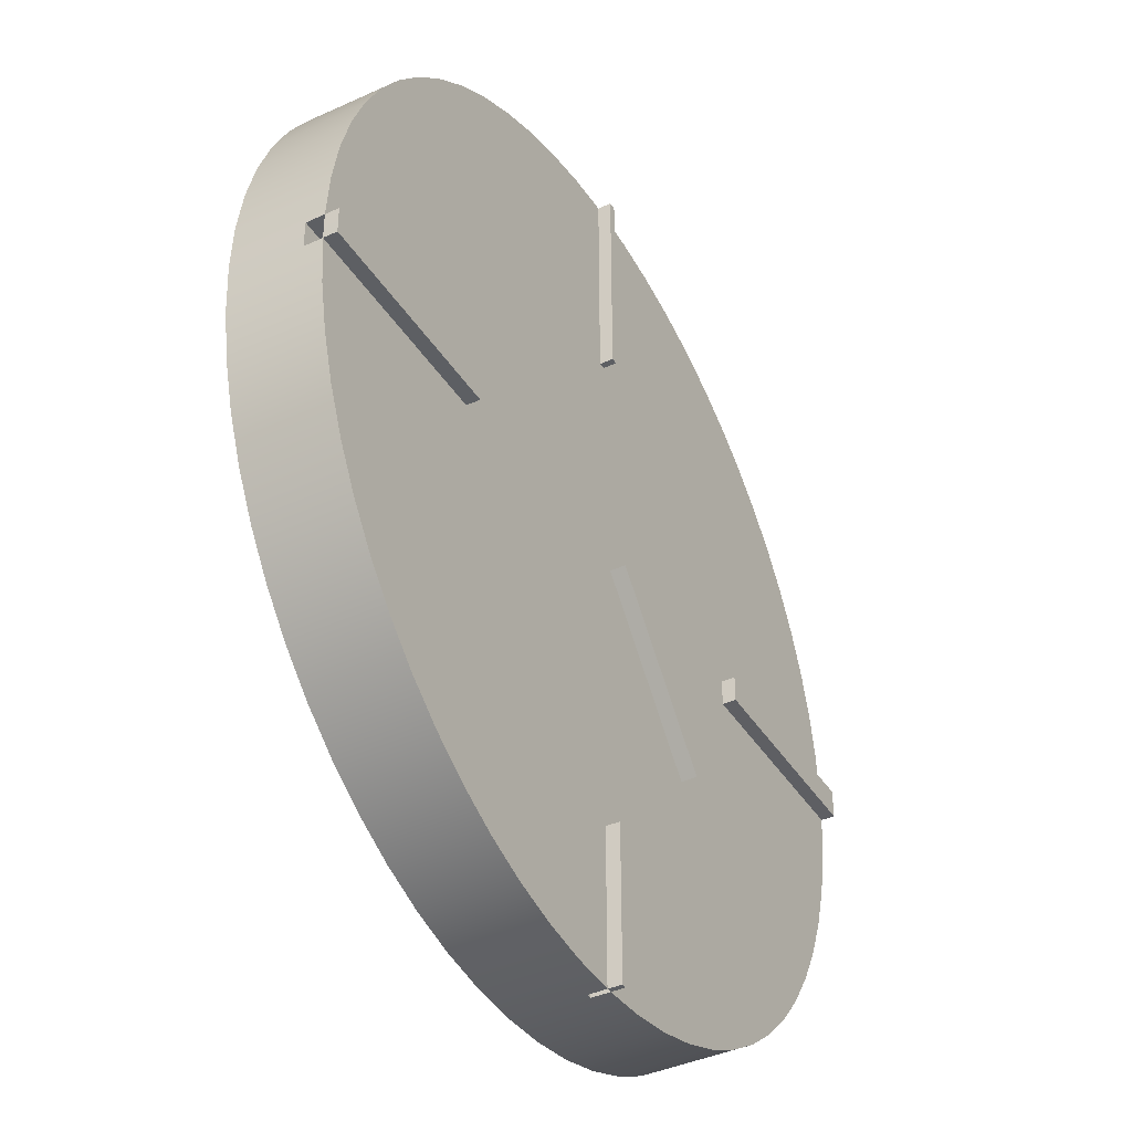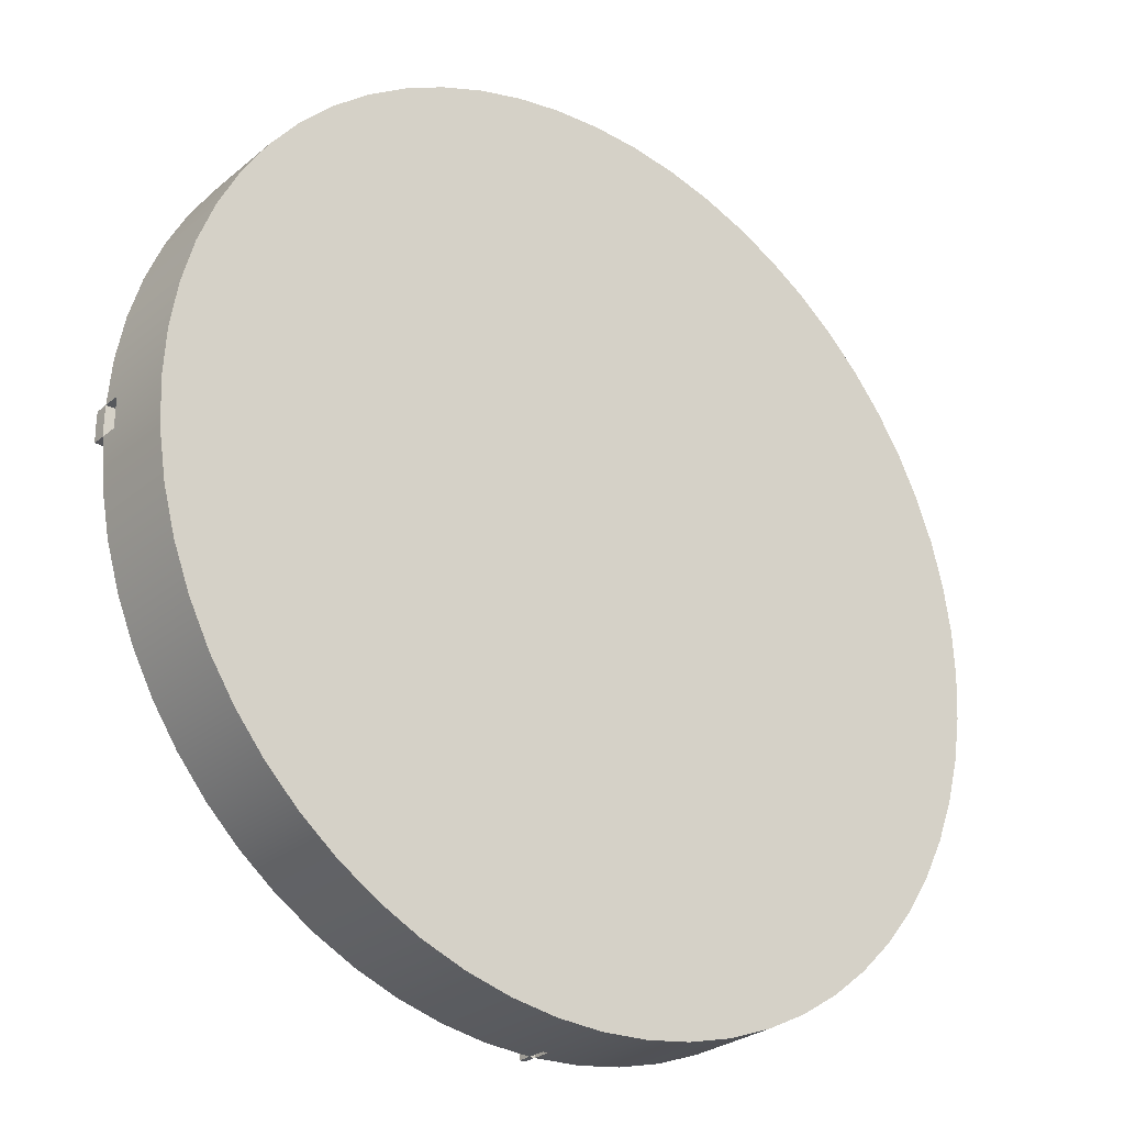
<metadata>
{"format":"obj","ext":"obj","renderer":"f3d","projection":"perspective","resolution":1024,"background":"white","views":[{"elev":-40.3,"azim":119.5,"up":"+Z"},{"elev":-27.4,"azim":-38.6,"up":"+Z"}]}
</metadata>
<code>
v -0.07954 0.8 4.999
v -0.05087 0.8 5
v -0.0222 0.8 5
v 0.006478 0.8 5
v 0.006478 0.8 2.6
v -0.06662 0.8 2.6
v 4.998 0.8 0.1554
v 5 0.8 0.05561
v 5 0.8 -0.04416
v 4.998 0.8 -0.1439
v 2.6 0.8 -0.15
v 2.6 0.8 0.1602
v 2.645 0.8 0.1602
v -4.997 0.8 -0.1631
v -5 0.8 -0.05264
v -5 0.8 0.05785
v -4.997 0.8 0.1683
v -2.6 0.8 0.15
v -2.6 0.8 -0.15
v -4.997 1 0.1683
v -5 1 0.05785
v -5 1 -0.05264
v -4.997 1 -0.1631
v -2.6 1 -0.15
v -2.6 1 0.15
v 0.006478 1 5
v -0.0222 1 5
v -0.05087 1 5
v -0.07954 1 4.999
v -0.06662 1 2.6
v 0.006478 1 2.6
v 4.998 1 -0.1439
v 5 1 -0.04416
v 5 1 0.05561
v 4.998 1 0.1554
v 2.645 1 0.1602
v 2.6 1 0.1602
v 2.6 1 -0.15
v -0.05825 1 -5
v -0.03883 1 -5
v -0.01942 1 -5
v 0 1 -5
v 0 1 -3.279
v -0.05825 1 -3.279
v -0.06662 1 2.6
v -0.07954 1 4.999
v -0.07954 0.8 4.999
v -0.06662 0.8 2.6
v -4.997 1 0.1683
v -2.6 1 0.15
v -2.6 0.8 0.15
v -4.997 0.8 0.1683
v -2.6 1 0.15
v -2.6 1 -0.15
v -2.6 0.8 -0.15
v -2.6 0.8 0.15
v -2.6 1 -0.15
v -4.997 1 -0.1631
v -4.997 0.8 -0.1631
v -2.6 0.8 -0.15
v -0.05825 1 -5
v -0.05825 1 -3.279
v -0.05825 0.8 -3.279
v -0.05825 0.8 -5
v -0.05825 1 -3.279
v 0 1 -3.279
v 0 0.8 -3.279
v -0.05825 0.8 -3.279
v 0 1 -3.279
v 0 1 -5
v -1.388e-16 0.8 -5
v 0 0.8 -3.279
v 4.998 1 -0.1439
v 2.6 1 -0.15
v 2.6 0.8 -0.15
v 4.998 0.8 -0.1439
v 2.6 1 -0.15
v 2.6 1 0.1602
v 2.6 0.8 0.1602
v 2.6 0.8 -0.15
v 2.6 1 0.1602
v 2.645 1 0.1602
v 2.645 0.8 0.1602
v 2.6 0.8 0.1602
v 2.645 1 0.1602
v 4.998 1 0.1554
v 4.998 0.8 0.1554
v 2.645 0.8 0.1602
v 0.006478 1 5
v 0.006478 1 2.6
v 0.006478 0.8 2.6
v 0.006478 0.8 5
v 0.006478 1 2.6
v -0.06662 1 2.6
v -0.06662 0.8 2.6
v 0.006478 0.8 2.6
v -1.388e-16 0.8 -5
v -0.01942 0.8 -5
v -0.03883 0.8 -5
v -0.05825 0.8 -5
v -0.05825 0.8 -3.279
v 0 0.8 -3.279
v -4.997 1 -0.1631
v -5 1 -0.05264
v -5 1 0.05785
v -4.997 1 0.1683
v -4.997 1.15 0.1683
v -5 1.15 0.05785
v -5 1.15 -0.05264
v -4.997 1.15 -0.1631
v 0 1 -5
v -0.01942 1 -5
v -0.03883 1 -5
v -0.05825 1 -5
v -0.05825 1.15 -5
v -0.03883 1.15 -5
v -0.01942 1.15 -5
v 0 1.15 -5
v 4.998 1 0.1554
v 5 1 0.05561
v 5 1 -0.04416
v 4.998 1 -0.1439
v 4.998 1.15 -0.1439
v 5 1.15 -0.04416
v 5 1.15 0.05561
v 4.998 1.15 0.1554
v -0.07954 1 4.999
v -0.05087 1 5
v -0.0222 1 5
v 0.006478 1 5
v 0.006478 1.15 5
v -0.0222 1.15 5
v -0.05087 1.15 5
v -0.07954 1.15 4.999
v -4.997 0.8 0.1683
v -5 0.8 0.05785
v -5 0.8 -0.05264
v -4.997 0.8 -0.1631
v -4.997 1 -0.1631
v -4.955 1 -0.6699
v -4.861 1 -1.17
v -4.717 1 -1.658
v -4.524 1 -2.128
v -4.285 1 -2.577
v -4.001 1 -2.999
v -3.675 1 -3.39
v -3.312 1 -3.746
v -2.914 1 -4.063
v -2.487 1 -4.338
v -2.033 1 -4.568
v -1.558 1 -4.751
v -1.068 1 -4.885
v -0.5659 1 -4.968
v -0.05825 1 -5
v -0.05825 0.8 -5
v -0.03883 0.8 -5
v -0.01942 0.8 -5
v -1.388e-16 0.8 -5
v 0 1 -5
v 0.5131 1 -4.974
v 1.021 1 -4.895
v 1.518 1 -4.764
v 1.999 1 -4.583
v 2.458 1 -4.354
v 2.892 1 -4.079
v 3.295 1 -3.76
v 3.664 1 -3.402
v 3.994 1 -3.008
v 4.281 1 -2.583
v 4.524 1 -2.13
v 4.718 1 -1.654
v 4.863 1 -1.161
v 4.957 1 -0.656
v 4.998 1 -0.1439
v 4.998 0.8 -0.1439
v 5 0.8 -0.04416
v 5 0.8 0.05561
v 4.998 0.8 0.1554
v 4.998 1 0.1554
v 4.955 1 0.6662
v 4.861 1 1.17
v 4.716 1 1.662
v 4.521 1 2.136
v 4.279 1 2.587
v 3.991 1 3.012
v 3.662 1 3.405
v 3.294 1 3.762
v 2.892 1 4.079
v 2.459 1 4.354
v 2 1 4.583
v 1.52 1 4.763
v 1.025 1 4.894
v 0.5184 1 4.973
v 0.006478 1 5
v 0.006478 0.8 5
v -0.0222 0.8 5
v -0.05087 0.8 5
v -0.07954 0.8 4.999
v -0.07954 1 4.999
v -0.5853 1 4.966
v -1.085 1 4.881
v -1.574 1 4.746
v -2.046 1 4.562
v -2.497 1 4.332
v -2.923 1 4.057
v -3.319 1 3.74
v -3.68 1 3.385
v -4.004 1 2.995
v -4.287 1 2.574
v -4.525 1 2.127
v -4.717 1 1.658
v -4.861 1 1.171
v -4.954 1 0.6734
v -4.997 1 0.1683
v -5 0 6.123e-16
v -4.973 0 0.5226
v -4.891 0 1.04
v -4.755 0 1.545
v -4.568 0 2.034
v -4.33 0 2.5
v -4.045 0 2.939
v -3.716 0 3.346
v -3.346 0 3.716
v -2.939 0 4.045
v -2.5 0 4.33
v -2.034 0 4.568
v -1.545 0 4.755
v -1.04 0 4.891
v -0.5226 0 4.973
v 3.062e-16 0 5
v 0.5226 0 4.973
v 1.04 0 4.891
v 1.545 0 4.755
v 2.034 0 4.568
v 2.5 0 4.33
v 2.939 0 4.045
v 3.346 0 3.716
v 3.716 0 3.346
v 4.045 0 2.939
v 4.33 0 2.5
v 4.568 0 2.034
v 4.755 0 1.545
v 4.891 0 1.04
v 4.973 0 0.5226
v 5 0 0
v 4.973 0 -0.5226
v 4.891 0 -1.04
v 4.755 0 -1.545
v 4.568 0 -2.034
v 4.33 0 -2.5
v 4.045 0 -2.939
v 3.716 0 -3.346
v 3.346 0 -3.716
v 2.939 0 -4.045
v 2.5 0 -4.33
v 2.034 0 -4.568
v 1.545 0 -4.755
v 1.04 0 -4.891
v 0.5226 0 -4.973
v 3.062e-16 0 -5
v -0.5226 0 -4.973
v -1.04 0 -4.891
v -1.545 0 -4.755
v -2.034 0 -4.568
v -2.5 0 -4.33
v -2.939 0 -4.045
v -3.346 0 -3.716
v -3.716 0 -3.346
v -4.045 0 -2.939
v -4.33 0 -2.5
v -4.568 0 -2.034
v -4.755 0 -1.545
v -4.891 0 -1.04
v -4.973 0 -0.5226
v -5 0.8 0.05785
v -5 0 6.123e-16
v 0.006478 1 2.6
v -0.06662 1 2.6
v -0.06662 1.15 2.6
v 0.006478 1.15 2.6
v 0.006478 1 5
v 0.006478 1 2.6
v 0.006478 1.15 2.6
v 0.006478 1.15 5
v -0.06662 1 2.6
v -0.07954 1 4.999
v -0.07954 1.15 4.999
v -0.06662 1.15 2.6
v -0.06662 1.15 2.6
v -0.07954 1.15 4.999
v -0.05087 1.15 5
v -0.0222 1.15 5
v 0.006478 1.15 5
v 0.006478 1.15 2.6
v 2.6 1 0.1602
v 2.645 1 0.1602
v 2.645 1.15 0.1602
v 2.6 1.15 0.1602
v 2.6 1 -0.15
v 2.6 1 0.1602
v 2.6 1.15 0.1602
v 2.6 1.15 -0.15
v 4.998 1 -0.1439
v 2.6 1 -0.15
v 2.6 1.15 -0.15
v 4.998 1.15 -0.1439
v 2.645 1 0.1602
v 4.998 1 0.1554
v 4.998 1.15 0.1554
v 2.645 1.15 0.1602
v 2.645 1.15 0.1602
v 4.998 1.15 0.1554
v 5 1.15 0.05561
v 5 1.15 -0.04416
v 4.998 1.15 -0.1439
v 2.6 1.15 -0.15
v 2.6 1.15 0.1602
v -0.05825 1 -3.279
v 0 1 -3.279
v 0 1.15 -3.279
v -0.05825 1.15 -3.279
v -0.05825 1 -5
v -0.05825 1 -3.279
v -0.05825 1.15 -3.279
v -0.05825 1.15 -5
v 0 1 -3.279
v 0 1 -5
v 0 1.15 -5
v 0 1.15 -3.279
v 0 1.15 -3.279
v 0 1.15 -5
v -0.01942 1.15 -5
v -0.03883 1.15 -5
v -0.05825 1.15 -5
v -0.05825 1.15 -3.279
v -4.997 1 0.1683
v -2.6 1 0.15
v -2.6 1.15 0.15
v -4.997 1.15 0.1683
v -2.6 1 -0.15
v -4.997 1 -0.1631
v -4.997 1.15 -0.1631
v -2.6 1.15 -0.15
v -2.6 1 0.15
v -2.6 1 -0.15
v -2.6 1.15 -0.15
v -2.6 1.15 0.15
v -2.6 1.15 0.15
v -2.6 1.15 -0.15
v -4.997 1.15 -0.1631
v -5 1.15 -0.05264
v -5 1.15 0.05785
v -4.997 1.15 0.1683
v 0.006478 1 2.6
v 0.006478 1 5
v 0.5184 1 4.973
v 1.025 1 4.894
v 1.52 1 4.763
v 2 1 4.583
v 2.459 1 4.354
v 2.892 1 4.079
v 3.294 1 3.762
v 3.662 1 3.405
v 3.991 1 3.012
v 4.279 1 2.587
v 4.521 1 2.136
v 4.716 1 1.662
v 4.861 1 1.17
v 4.955 1 0.6662
v 4.998 1 0.1554
v 2.645 1 0.1602
v 2.6 1 0.1602
v 2.6 1 -0.15
v 4.998 1 -0.1439
v 4.957 1 -0.656
v 4.863 1 -1.161
v 4.718 1 -1.654
v 4.524 1 -2.13
v 4.281 1 -2.583
v 3.994 1 -3.008
v 3.664 1 -3.402
v 3.295 1 -3.76
v 2.892 1 -4.079
v 2.458 1 -4.354
v 1.999 1 -4.583
v 1.518 1 -4.764
v 1.021 1 -4.895
v 0.5131 1 -4.974
v 0 1 -5
v 0 1 -3.279
v -0.05825 1 -3.279
v -0.05825 1 -5
v -0.5659 1 -4.968
v -1.068 1 -4.885
v -1.558 1 -4.751
v -2.033 1 -4.568
v -2.487 1 -4.338
v -2.914 1 -4.063
v -3.312 1 -3.746
v -3.675 1 -3.39
v -4.001 1 -2.999
v -4.285 1 -2.577
v -4.524 1 -2.128
v -4.717 1 -1.658
v -4.861 1 -1.17
v -4.955 1 -0.6699
v -4.997 1 -0.1631
v -2.6 1 -0.15
v -2.6 1 0.15
v -4.997 1 0.1683
v -4.954 1 0.6734
v -4.861 1 1.171
v -4.717 1 1.658
v -4.525 1 2.127
v -4.287 1 2.574
v -4.004 1 2.995
v -3.68 1 3.385
v -3.319 1 3.74
v -2.923 1 4.057
v -2.497 1 4.332
v -2.046 1 4.562
v -1.574 1 4.746
v -1.085 1 4.881
v -0.5853 1 4.966
v -0.07954 1 4.999
v -0.06662 1 2.6
v -5 0 6.123e-16
v -4.973 0 -0.5226
v -4.891 0 -1.04
v -4.755 0 -1.545
v -4.568 0 -2.034
v -4.33 0 -2.5
v -4.045 0 -2.939
v -3.716 0 -3.346
v -3.346 0 -3.716
v -2.939 0 -4.045
v -2.5 0 -4.33
v -2.034 0 -4.568
v -1.545 0 -4.755
v -1.04 0 -4.891
v -0.5226 0 -4.973
v 3.062e-16 0 -5
v 0.5226 0 -4.973
v 1.04 0 -4.891
v 1.545 0 -4.755
v 2.034 0 -4.568
v 2.5 0 -4.33
v 2.939 0 -4.045
v 3.346 0 -3.716
v 3.716 0 -3.346
v 4.045 0 -2.939
v 4.33 0 -2.5
v 4.568 0 -2.034
v 4.755 0 -1.545
v 4.891 0 -1.04
v 4.973 0 -0.5226
v 5 0 0
v 4.973 0 0.5226
v 4.891 0 1.04
v 4.755 0 1.545
v 4.568 0 2.034
v 4.33 0 2.5
v 4.045 0 2.939
v 3.716 0 3.346
v 3.346 0 3.716
v 2.939 0 4.045
v 2.5 0 4.33
v 2.034 0 4.568
v 1.545 0 4.755
v 1.04 0 4.891
v 0.5226 0 4.973
v 3.062e-16 0 5
v -0.5226 0 4.973
v -1.04 0 4.891
v -1.545 0 4.755
v -2.034 0 4.568
v -2.5 0 4.33
v -2.939 0 4.045
v -3.346 0 3.716
v -3.716 0 3.346
v -4.045 0 2.939
v -4.33 0 2.5
v -4.568 0 2.034
v -4.755 0 1.545
v -4.891 0 1.04
v -4.973 0 0.5226
v -0.1548 1 -0.1204
v -1.572 1 -1.795
v -1.572 1.17 -1.795
v -0.1548 1.17 -0.1204
v -1.849 1 -1.439
v -0.1548 1 -0.1204
v -0.1548 1.17 -0.1204
v -1.849 1.17 -1.439
v -1.572 1 -1.795
v -1.849 1 -1.439
v -1.849 1.17 -1.439
v -1.572 1.17 -1.795
v -1.572 1.17 -1.795
v -1.849 1.17 -1.439
v -0.1548 1.17 -0.1204
v -1.849 1 -1.439
v -1.572 1 -1.795
v -0.1548 1 -0.1204
g db85f668-e2fe-11ea-8a8c-54bf646e7e1f
f 1 2 6
f 6 2 3
f 6 3 5
f 5 3 4
g db86e0ae-e2fe-11ea-ab15-54bf646e7e1f
f 7 8 13
f 13 8 9
f 13 9 11
f 11 9 10
f 11 12 13
g db87cb2e-e2fe-11ea-a78b-54bf646e7e1f
f 14 15 19
f 19 15 18
f 18 15 16
f 18 16 17
g db8903a8-e2fe-11ea-b113-54bf646e7e1f
f 20 21 25
f 25 21 22
f 25 22 24
f 24 22 23
g db8a3c06-e2fe-11ea-af79-54bf646e7e1f
f 26 27 31
f 31 27 30
f 30 27 28
f 30 28 29
g db8b9b90-e2fe-11ea-973d-54bf646e7e1f
f 32 33 38
f 38 33 36
f 38 36 37
f 33 34 36
f 36 34 35
g db8cfb22-e2fe-11ea-9a2d-54bf646e7e1f
f 39 40 44
f 44 40 43
f 43 40 41
f 43 41 42
g db8ea8f0-e2fe-11ea-87cb-54bf646e7e1f
f 45 46 48
f 48 46 47
g db907d8c-e2fe-11ea-a8c1-54bf646e7e1f
f 49 50 52
f 52 50 51
g db922b62-e2fe-11ea-a51a-54bf646e7e1f
f 53 54 56
f 56 54 55
g db93fffa-e2fe-11ea-bc01-54bf646e7e1f
f 57 58 60
f 60 58 59
g db95d4b6-e2fe-11ea-9ffb-54bf646e7e1f
f 61 62 64
f 64 62 63
g db97a9b0-e2fe-11ea-9cc4-54bf646e7e1f
f 65 66 68
f 68 66 67
g db99a538-e2fe-11ea-9f6e-54bf646e7e1f
f 69 70 72
f 72 70 71
g db9b7a1c-e2fe-11ea-a80e-54bf646e7e1f
f 73 74 76
f 76 74 75
g db9d75ee-e2fe-11ea-b854-54bf646e7e1f
f 77 78 80
f 80 78 79
g db9f71ba-e2fe-11ea-b4b6-54bf646e7e1f
f 81 82 84
f 84 82 83
g dba19498-e2fe-11ea-bc42-54bf646e7e1f
f 85 86 88
f 88 86 87
g dba39040-e2fe-11ea-9edc-54bf646e7e1f
f 89 90 92
f 92 90 91
g dba58c3a-e2fe-11ea-9465-54bf646e7e1f
f 93 94 96
f 96 94 95
g dba7af12-e2fe-11ea-97ba-54bf646e7e1f
f 97 98 102
f 102 98 99
f 102 99 101
f 101 99 100
g dba9aaae-e2fe-11ea-a43b-54bf646e7e1f
f 110 103 109
f 109 103 104
f 109 104 108
f 108 104 105
f 108 105 107
f 107 105 106
g dbac1ba8-e2fe-11ea-847f-54bf646e7e1f
f 118 111 117
f 117 111 112
f 117 112 116
f 116 112 113
f 116 113 115
f 115 113 114
g dbae8c76-e2fe-11ea-8c87-54bf646e7e1f
f 126 119 125
f 125 119 120
f 125 120 124
f 124 120 121
f 124 121 123
f 123 121 122
g dbb172b0-e2fe-11ea-8fd6-54bf646e7e1f
f 134 127 133
f 133 127 128
f 133 128 132
f 132 128 129
f 132 129 131
f 131 129 130
g da2eccd8-e2fe-11ea-90e8-54bf646e7e1f
f 275 215 135
f 135 215 216
f 135 216 214
f 214 216 213
f 213 216 217
f 213 217 212
f 212 217 218
f 212 218 211
f 211 218 219
f 211 219 210
f 210 219 220
f 210 220 209
f 209 220 221
f 209 221 208
f 208 221 222
f 208 222 207
f 207 222 223
f 207 223 206
f 206 223 224
f 206 224 205
f 205 224 225
f 205 225 204
f 204 225 203
f 203 225 226
f 203 226 202
f 202 226 227
f 202 227 201
f 201 227 228
f 201 228 200
f 200 228 229
f 200 229 199
f 199 229 198
f 198 229 230
f 198 230 197
f 197 230 196
f 196 230 195
f 195 230 231
f 195 231 193
f 193 231 192
f 192 231 232
f 192 232 191
f 191 232 233
f 191 233 190
f 190 233 234
f 190 234 189
f 189 234 235
f 189 235 188
f 188 235 236
f 188 236 187
f 187 236 237
f 187 237 186
f 186 237 238
f 186 238 185
f 185 238 239
f 185 239 184
f 184 239 240
f 184 240 183
f 183 240 241
f 183 241 182
f 182 241 242
f 182 242 181
f 181 242 243
f 181 243 180
f 180 243 244
f 180 244 179
f 179 244 178
f 178 244 245
f 178 245 177
f 177 245 176
f 176 245 175
f 175 245 246
f 175 246 174
f 174 246 173
f 173 246 247
f 173 247 172
f 172 247 248
f 172 248 171
f 171 248 249
f 171 249 170
f 170 249 250
f 170 250 169
f 169 250 251
f 169 251 168
f 168 251 252
f 168 252 167
f 167 252 253
f 167 253 166
f 166 253 254
f 166 254 165
f 165 254 255
f 165 255 164
f 164 255 256
f 164 256 163
f 163 256 257
f 163 257 162
f 162 257 258
f 162 258 161
f 161 258 259
f 161 259 160
f 160 259 260
f 160 260 158
f 158 260 157
f 157 260 156
f 156 260 155
f 155 260 261
f 155 261 154
f 154 261 153
f 153 261 262
f 153 262 152
f 152 262 263
f 152 263 151
f 151 263 264
f 151 264 150
f 150 264 149
f 149 264 265
f 149 265 148
f 148 265 266
f 148 266 147
f 147 266 267
f 147 267 146
f 146 267 268
f 146 268 145
f 145 268 269
f 145 269 144
f 144 269 270
f 144 270 143
f 143 270 271
f 143 271 142
f 142 271 272
f 142 272 141
f 141 272 273
f 141 273 140
f 140 273 274
f 140 274 139
f 139 274 138
f 138 274 276
f 138 276 137
f 137 276 136
f 158 159 160
f 193 194 195
g db2a1b58-e2fe-11ea-8b91-54bf646e7e1f
f 277 278 280
f 280 278 279
g db2ab78c-e2fe-11ea-9455-54bf646e7e1f
f 281 282 284
f 284 282 283
g db2b53d2-e2fe-11ea-96c5-54bf646e7e1f
f 285 286 288
f 288 286 287
g db2bf03a-e2fe-11ea-a54b-54bf646e7e1f
f 290 291 289
f 289 291 292
f 289 292 294
f 294 292 293
g dae23cfa-e2fe-11ea-885b-54bf646e7e1f
f 295 296 298
f 298 296 297
g dae2d930-e2fe-11ea-a361-54bf646e7e1f
f 299 300 302
f 302 300 301
g dae34e58-e2fe-11ea-978e-54bf646e7e1f
f 303 304 306
f 306 304 305
g dae3c386-e2fe-11ea-af76-54bf646e7e1f
f 307 308 310
f 310 308 309
g dae438be-e2fe-11ea-ae04-54bf646e7e1f
f 312 313 311
f 311 313 314
f 311 314 316
f 316 314 315
f 316 317 311
g daa3fbd4-e2fe-11ea-a380-54bf646e7e1f
f 318 319 321
f 321 319 320
g daa47102-e2fe-11ea-adb9-54bf646e7e1f
f 322 323 325
f 325 323 324
g daa4e634-e2fe-11ea-a55c-54bf646e7e1f
f 326 327 329
f 329 327 328
g daa55b62-e2fe-11ea-969b-54bf646e7e1f
f 331 332 330
f 330 332 333
f 330 333 335
f 335 333 334
g da7aa20a-e2fe-11ea-a10f-54bf646e7e1f
f 336 337 339
f 339 337 338
g da7b3e46-e2fe-11ea-a777-54bf646e7e1f
f 340 341 343
f 343 341 342
g da7b8c80-e2fe-11ea-8158-54bf646e7e1f
f 344 345 347
f 347 345 346
g da7c01a4-e2fe-11ea-ba06-54bf646e7e1f
f 349 351 348
f 348 351 352
f 348 352 353
f 349 350 351
g da2f1af6-e2fe-11ea-ba73-54bf646e7e1f
f 355 356 354
f 354 356 357
f 354 357 358
f 358 359 354
f 354 359 360
f 354 360 361
f 361 362 354
f 354 362 372
f 354 372 373
f 362 363 372
f 372 363 364
f 372 364 371
f 371 364 365
f 371 365 366
f 366 367 371
f 371 367 368
f 371 368 369
f 369 370 371
f 374 375 373
f 373 375 376
f 373 376 377
f 377 378 373
f 373 378 379
f 373 379 380
f 380 381 373
f 373 381 382
f 373 382 390
f 390 382 383
f 390 383 384
f 384 385 390
f 390 385 386
f 390 386 387
f 387 388 390
f 390 388 389
f 373 390 408
f 408 390 391
f 408 391 399
f 399 391 398
f 398 391 397
f 397 391 396
f 396 391 395
f 395 391 394
f 394 391 393
f 393 391 392
f 399 400 408
f 408 400 401
f 408 401 402
f 402 403 408
f 408 403 404
f 408 404 405
f 405 406 408
f 408 406 407
f 408 409 373
f 373 409 354
f 410 411 409
f 409 411 412
f 409 412 413
f 413 414 409
f 409 414 415
f 409 415 416
f 416 417 409
f 409 417 418
f 409 418 426
f 426 418 419
f 426 419 420
f 420 421 426
f 426 421 422
f 426 422 423
f 423 424 426
f 426 424 425
f 426 354 409
g da2f68d8-e2fe-11ea-ab1c-54bf646e7e1f
f 428 456 427
f 427 456 457
f 427 457 486
f 486 457 458
f 486 458 485
f 485 458 459
f 485 459 484
f 484 459 460
f 484 460 483
f 483 460 461
f 483 461 482
f 482 461 462
f 482 462 481
f 481 462 463
f 481 463 480
f 480 463 464
f 480 464 479
f 479 464 465
f 479 465 478
f 478 465 466
f 478 466 477
f 477 466 467
f 477 467 476
f 476 467 468
f 476 468 475
f 475 468 469
f 475 469 474
f 474 469 470
f 474 470 473
f 473 470 471
f 473 471 472
f 456 428 455
f 455 428 429
f 455 429 454
f 454 429 430
f 454 430 453
f 453 430 431
f 453 431 452
f 452 431 432
f 452 432 451
f 451 432 433
f 451 433 450
f 450 433 434
f 450 434 449
f 449 434 435
f 449 435 448
f 448 435 436
f 448 436 447
f 447 436 437
f 447 437 446
f 446 437 438
f 446 438 445
f 445 438 439
f 445 439 444
f 444 439 440
f 444 440 443
f 443 440 441
f 443 441 442
g dc775998-e2fe-11ea-ad31-54bf646e7e1f
f 487 488 490
f 490 488 489
g dc7a66dc-e2fe-11ea-a04c-54bf646e7e1f
f 491 492 494
f 494 492 493
g dc7d4d00-e2fe-11ea-9f55-54bf646e7e1f
f 495 496 498
f 498 496 497
g dc803336-e2fe-11ea-bf86-54bf646e7e1f
f 499 500 501
g dc83406e-e2fe-11ea-a832-54bf646e7e1f
f 502 503 504

</code>
